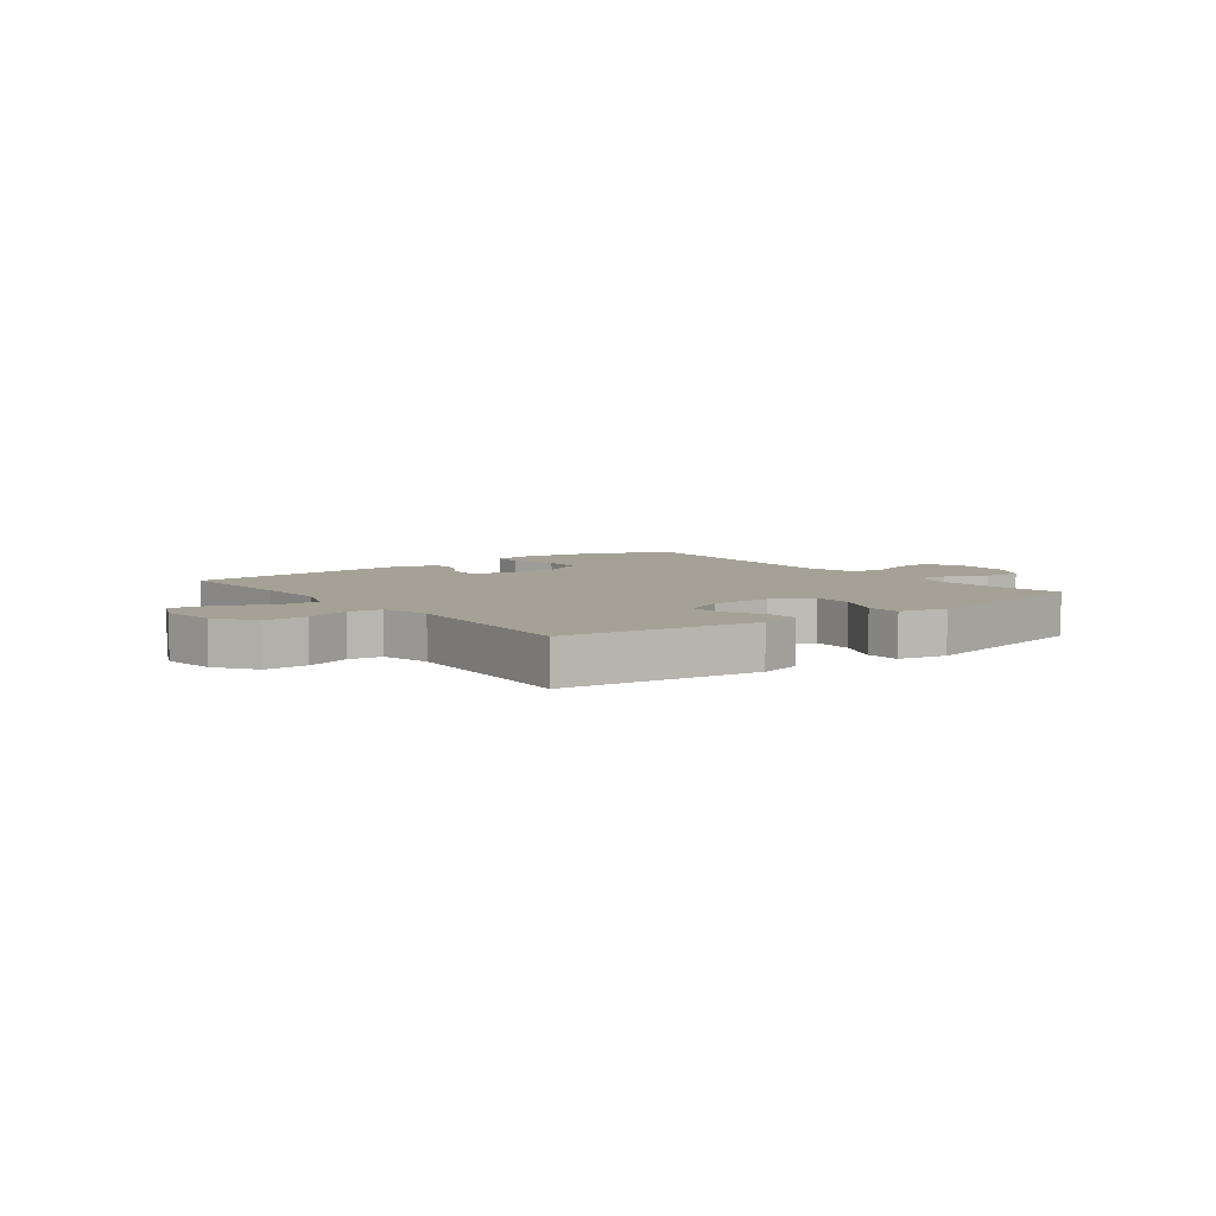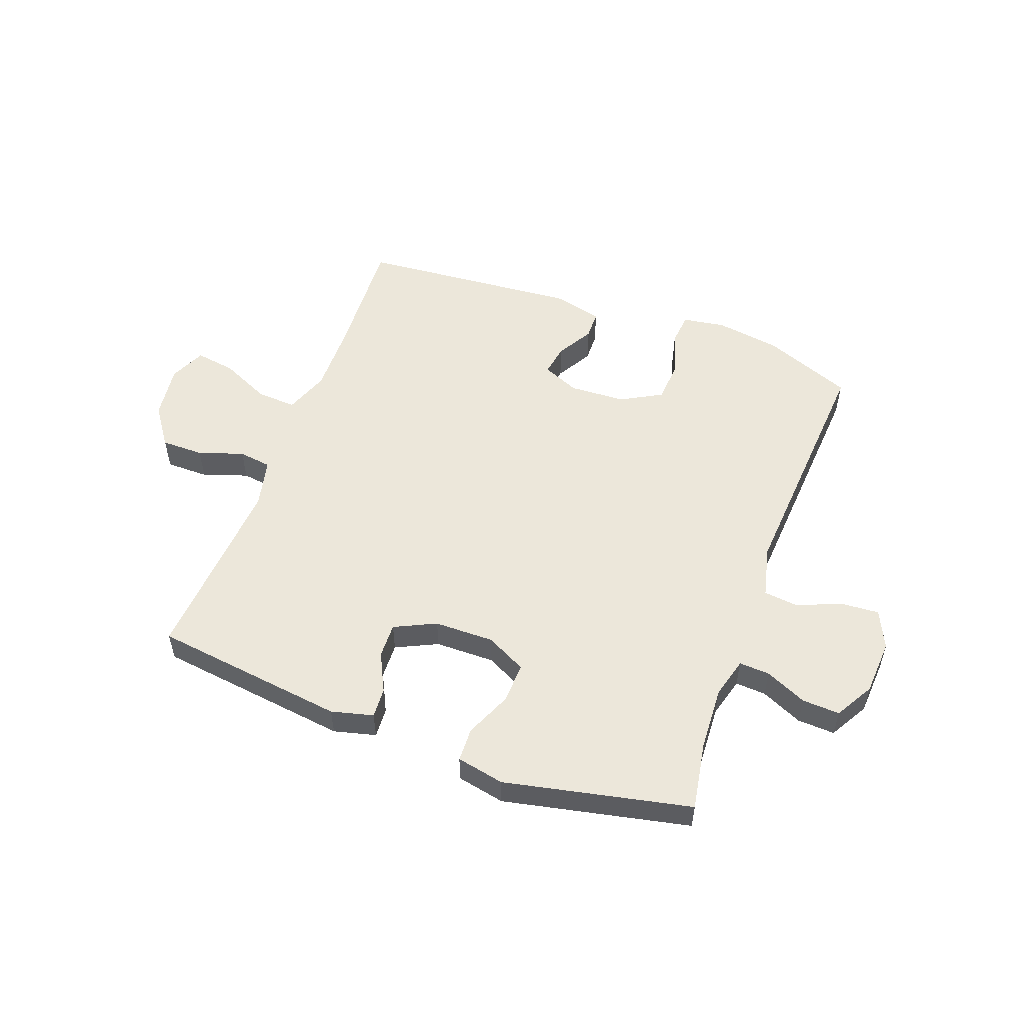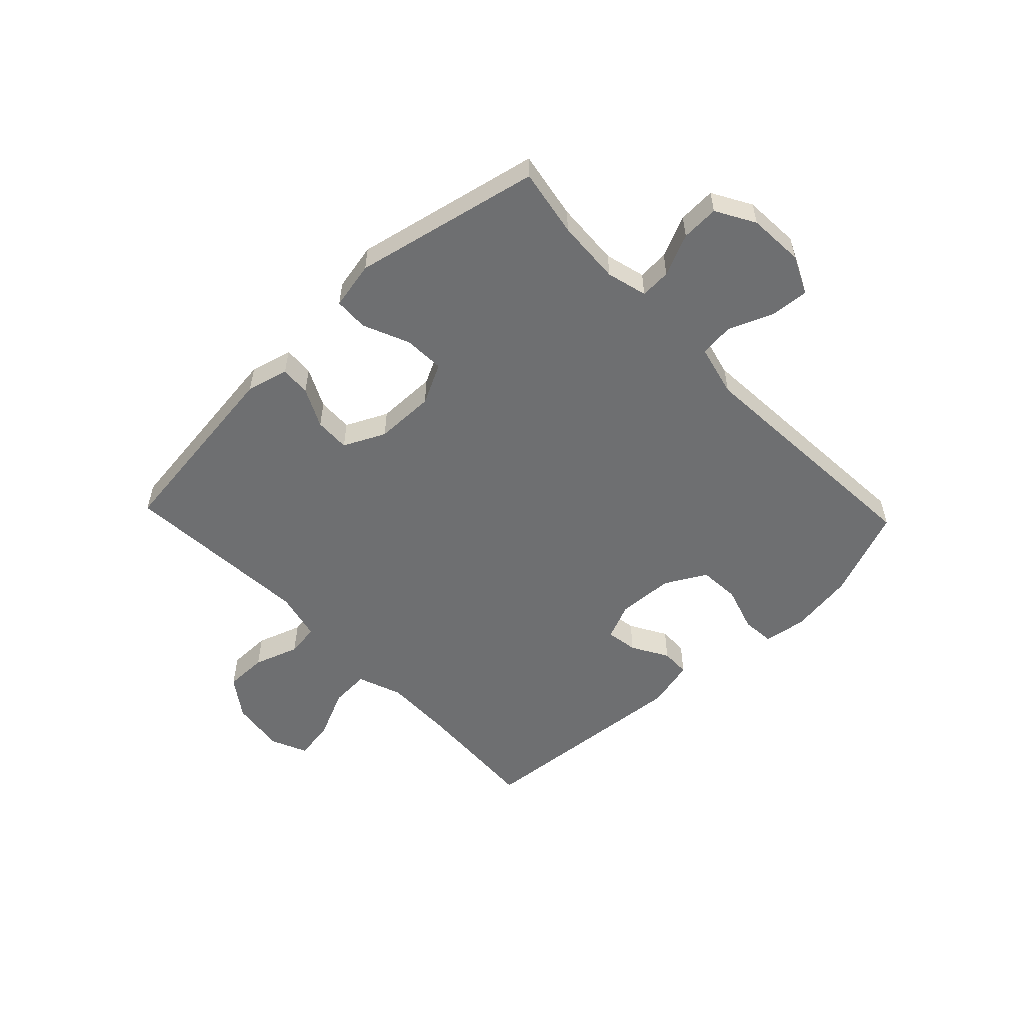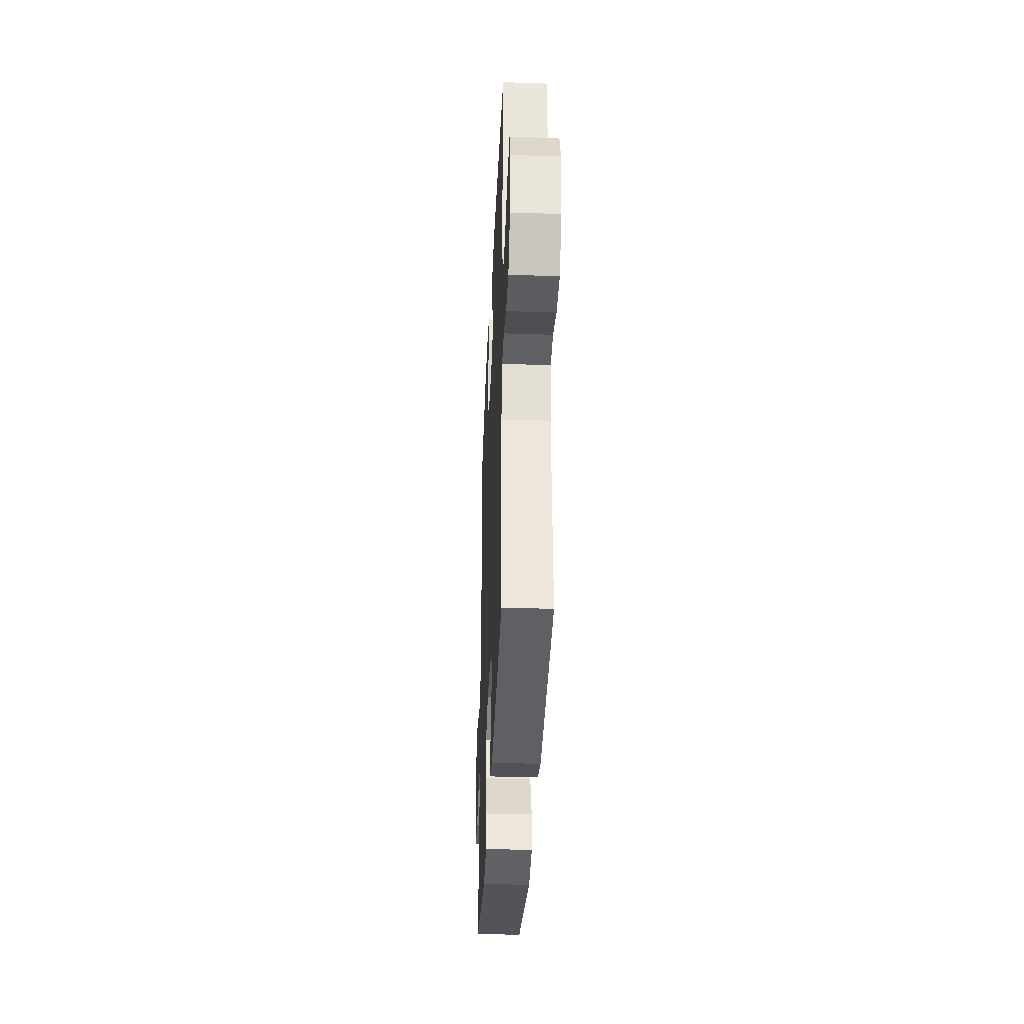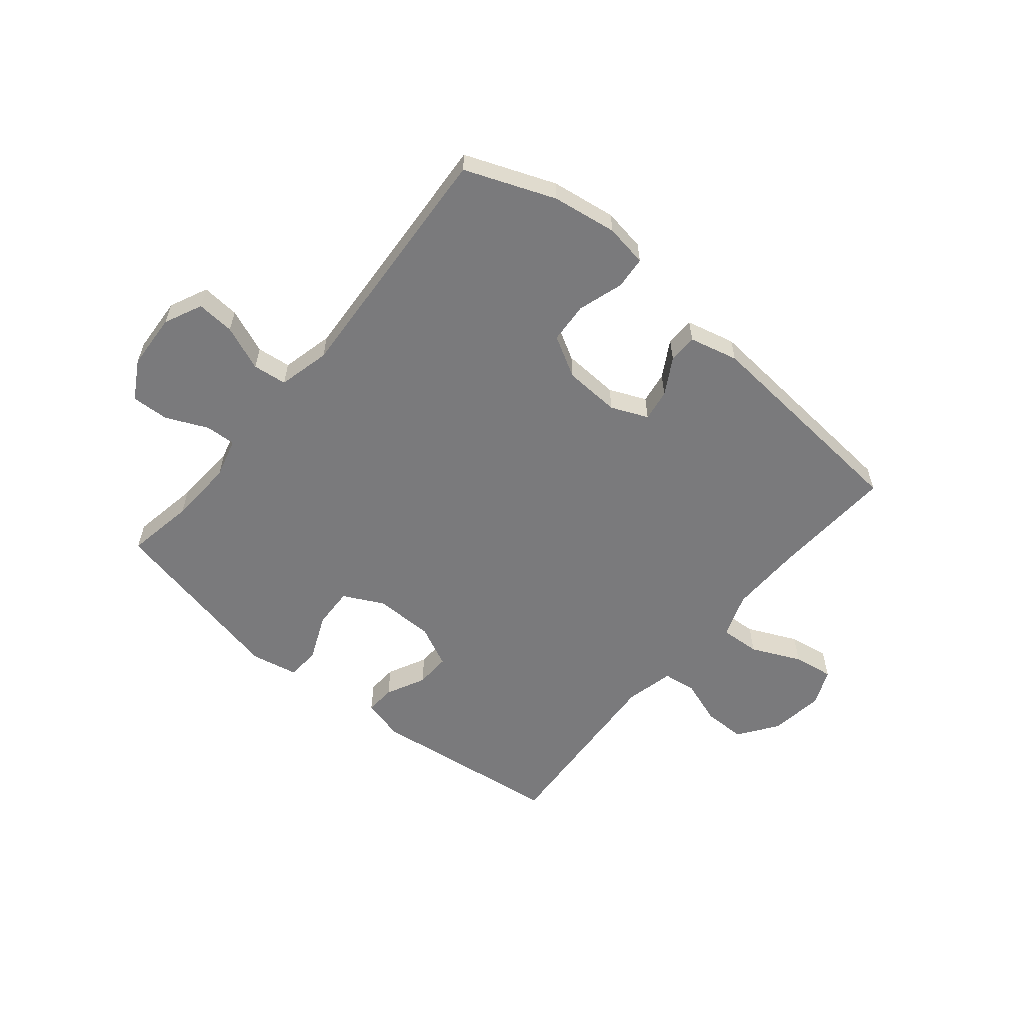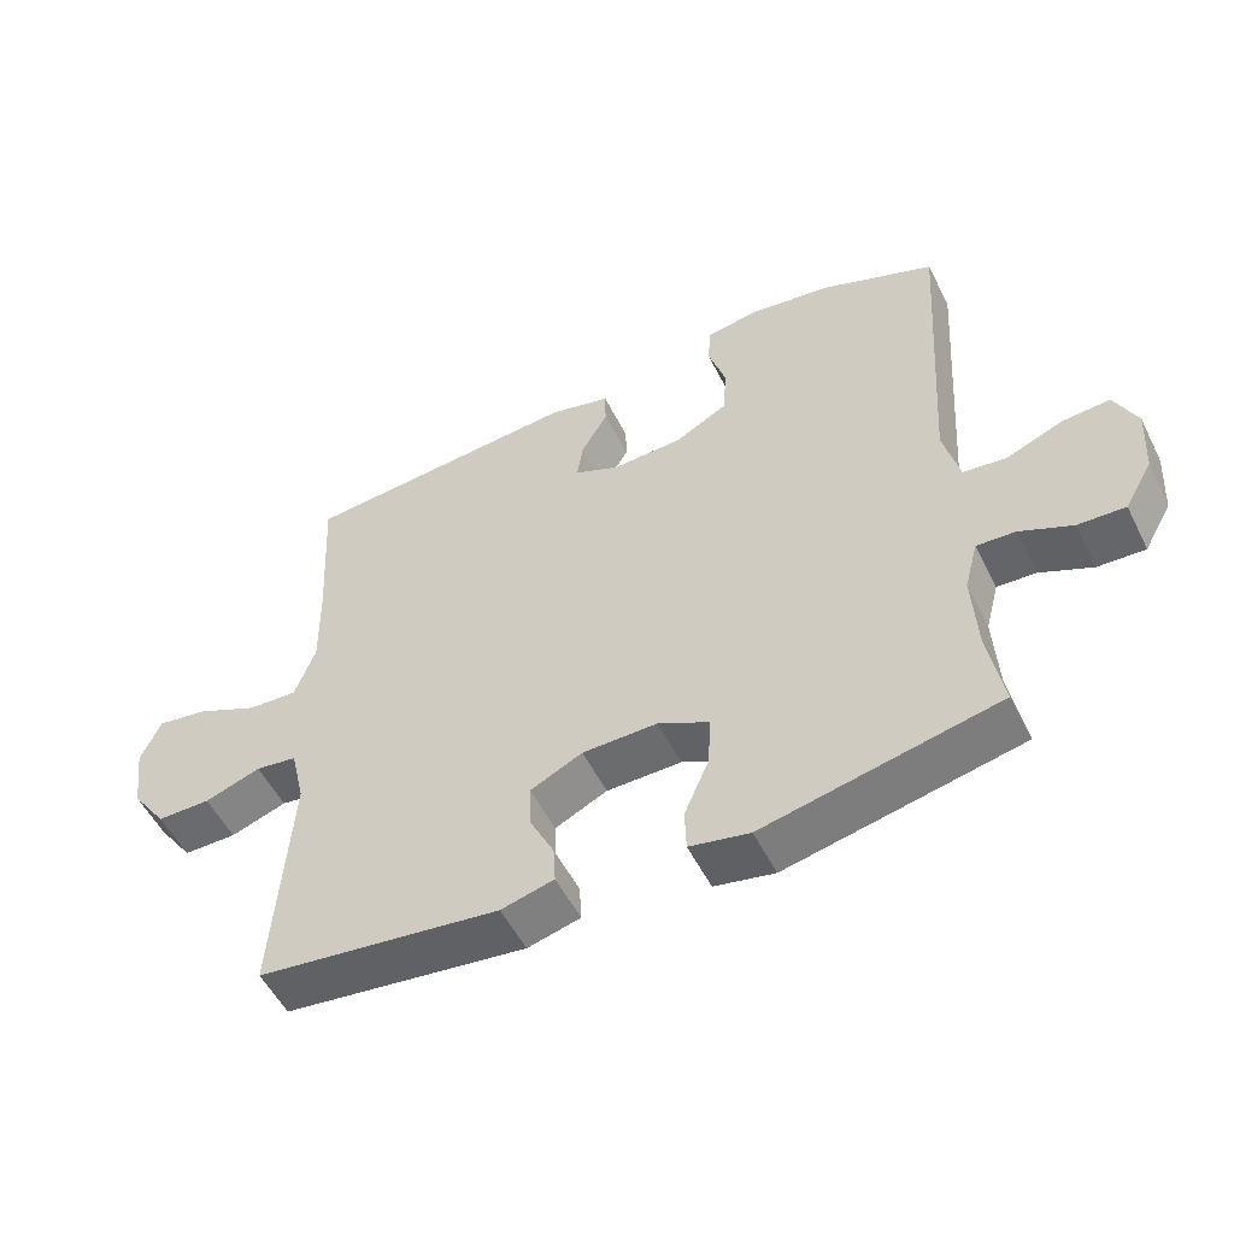
<metadata>
{"format":"obj","ext":"obj","renderer":"f3d","projection":"perspective","resolution":1024,"background":"white","views":[{"elev":6.0,"azim":142.8,"up":"+Y"},{"elev":53.6,"azim":-159.7,"up":"+Y"},{"elev":-54.5,"azim":-136.4,"up":"+Y"},{"elev":-35.9,"azim":87.5,"up":"+Z"},{"elev":-58.2,"azim":-39.7,"up":"+Y"},{"elev":-53.3,"azim":-153.7,"up":"+Z"}]}
</metadata>
<code>
v 0.5 0.07 -0.5
v 0.16 0.07 -0.543
v 0.086 0.07 -0.524
v 0.089 0.07 -0.471
v 0.123 0.07 -0.402
v 0.125 0.07 -0.34
v 0.052 0.07 -0.305
v -0.053 0.07 -0.304
v -0.124 0.07 -0.34
v -0.121 0.07 -0.412
v -0.086 0.07 -0.493
v -0.088 0.07 -0.553
v -0.172 0.07 -0.57
v -0.5 0.07 -0.5
v -0.479 0.07 -0.38
v -0.473 0.07 -0.266
v -0.492 0.07 -0.195
v -0.546 0.07 -0.198
v -0.619 0.07 -0.231
v -0.685 0.07 -0.234
v -0.724 0.07 -0.166
v -0.73 0.07 -0.068
v -0.699 0.07 -0.001
v -0.632 0.07 -0.006
v -0.553 0.07 -0.038
v -0.493 0.07 -0.031
v -0.471 0.07 0.06
v -0.5 0.07 0.5
v -0.342 0.07 0.562
v -0.228 0.07 0.579
v -0.153 0.07 0.567
v -0.148 0.07 0.51
v -0.173 0.07 0.43
v -0.168 0.07 0.358
v -0.096 0.07 0.318
v 0.003 0.07 0.313
v 0.068 0.07 0.341
v 0.059 0.07 0.397
v 0.022 0.07 0.461
v 0.023 0.07 0.512
v 0.109 0.07 0.533
v 0.5 0.07 0.5
v 0.488 0.07 0.279
v 0.486 0.07 0.155
v 0.515 0.07 0.077
v 0.585 0.07 0.081
v 0.672 0.07 0.121
v 0.743 0.07 0.132
v 0.771 0.07 0.068
v 0.758 0.07 -0.028
v 0.709 0.07 -0.097
v 0.634 0.07 -0.097
v 0.555 0.07 -0.07
v 0.497 0.07 -0.078
v 0.477 0.07 -0.164
v 0.5 0 -0.5
v 0.16 0 -0.543
v 0.086 0 -0.524
v 0.089 0 -0.471
v 0.123 0 -0.402
v 0.125 0 -0.34
v 0.052 0 -0.305
v -0.053 0 -0.304
v -0.124 0 -0.34
v -0.121 0 -0.412
v -0.086 0 -0.493
v -0.088 0 -0.553
v -0.172 0 -0.57
v -0.5 0 -0.5
v -0.479 0 -0.38
v -0.473 0 -0.266
v -0.492 0 -0.195
v -0.546 0 -0.198
v -0.619 0 -0.231
v -0.685 0 -0.234
v -0.724 0 -0.166
v -0.73 0 -0.068
v -0.699 0 -0.001
v -0.632 0 -0.006
v -0.553 0 -0.038
v -0.493 0 -0.031
v -0.471 0 0.06
v -0.5 0 0.5
v -0.342 0 0.562
v -0.228 0 0.579
v -0.153 0 0.567
v -0.148 0 0.51
v -0.173 0 0.43
v -0.168 0 0.358
v -0.096 0 0.318
v 0.003 0 0.313
v 0.068 0 0.341
v 0.059 0 0.397
v 0.022 0 0.461
v 0.023 0 0.512
v 0.109 0 0.533
v 0.5 0 0.5
v 0.488 0 0.279
v 0.486 0 0.155
v 0.515 0 0.077
v 0.585 0 0.081
v 0.672 0 0.121
v 0.743 0 0.132
v 0.771 0 0.068
v 0.758 0 -0.028
v 0.709 0 -0.097
v 0.634 0 -0.097
v 0.555 0 -0.07
v 0.497 0 -0.078
v 0.477 0 -0.164
f 50 51 52 53
f 50 53 54
f 49 50 54
f 46 47 48 49
f 45 46 49 54
f 44 45 54 55
f 40 41 42 43
f 38 39 40 43
f 37 38 43 44
f 36 37 44 55
f 30 31 32 33
f 30 33 34
f 27 28 29 30
f 26 27 30 34
f 22 23 24 25
f 22 25 26
f 21 22 26
f 18 19 20 21
f 17 18 21 26
f 16 17 26 34
f 12 13 14 15
f 10 11 12 15
f 9 10 15 16
f 8 9 16 34
f 2 3 4 5
f 2 5 6
f 1 2 6
f 35 36 55 1
f 7 8 34 35
f 1 6 7 35
f 108 107 106 105
f 109 108 105
f 109 105 104
f 104 103 102 101
f 109 104 101 100
f 110 109 100 99
f 98 97 96 95
f 98 95 94 93
f 99 98 93 92
f 110 99 92 91
f 88 87 86 85
f 89 88 85
f 85 84 83 82
f 89 85 82 81
f 80 79 78 77
f 81 80 77
f 81 77 76
f 76 75 74 73
f 81 76 73 72
f 89 81 72 71
f 70 69 68 67
f 70 67 66 65
f 71 70 65 64
f 89 71 64 63
f 60 59 58 57
f 61 60 57
f 61 57 56
f 56 110 91 90
f 90 89 63 62
f 90 62 61 56
f 1 56 57 2
f 2 57 58 3
f 3 58 59 4
f 4 59 60 5
f 5 60 61 6
f 6 61 62 7
f 7 62 63 8
f 8 63 64 9
f 9 64 65 10
f 10 65 66 11
f 11 66 67 12
f 12 67 68 13
f 13 68 69 14
f 14 69 70 15
f 15 70 71 16
f 16 71 72 17
f 17 72 73 18
f 18 73 74 19
f 19 74 75 20
f 20 75 76 21
f 21 76 77 22
f 22 77 78 23
f 23 78 79 24
f 24 79 80 25
f 25 80 81 26
f 26 81 82 27
f 27 82 83 28
f 28 83 84 29
f 29 84 85 30
f 30 85 86 31
f 31 86 87 32
f 32 87 88 33
f 33 88 89 34
f 34 89 90 35
f 35 90 91 36
f 36 91 92 37
f 37 92 93 38
f 38 93 94 39
f 39 94 95 40
f 40 95 96 41
f 41 96 97 42
f 42 97 98 43
f 43 98 99 44
f 44 99 100 45
f 45 100 101 46
f 46 101 102 47
f 47 102 103 48
f 48 103 104 49
f 49 104 105 50
f 50 105 106 51
f 51 106 107 52
f 52 107 108 53
f 53 108 109 54
f 54 109 110 55
f 55 110 56 1

</code>
